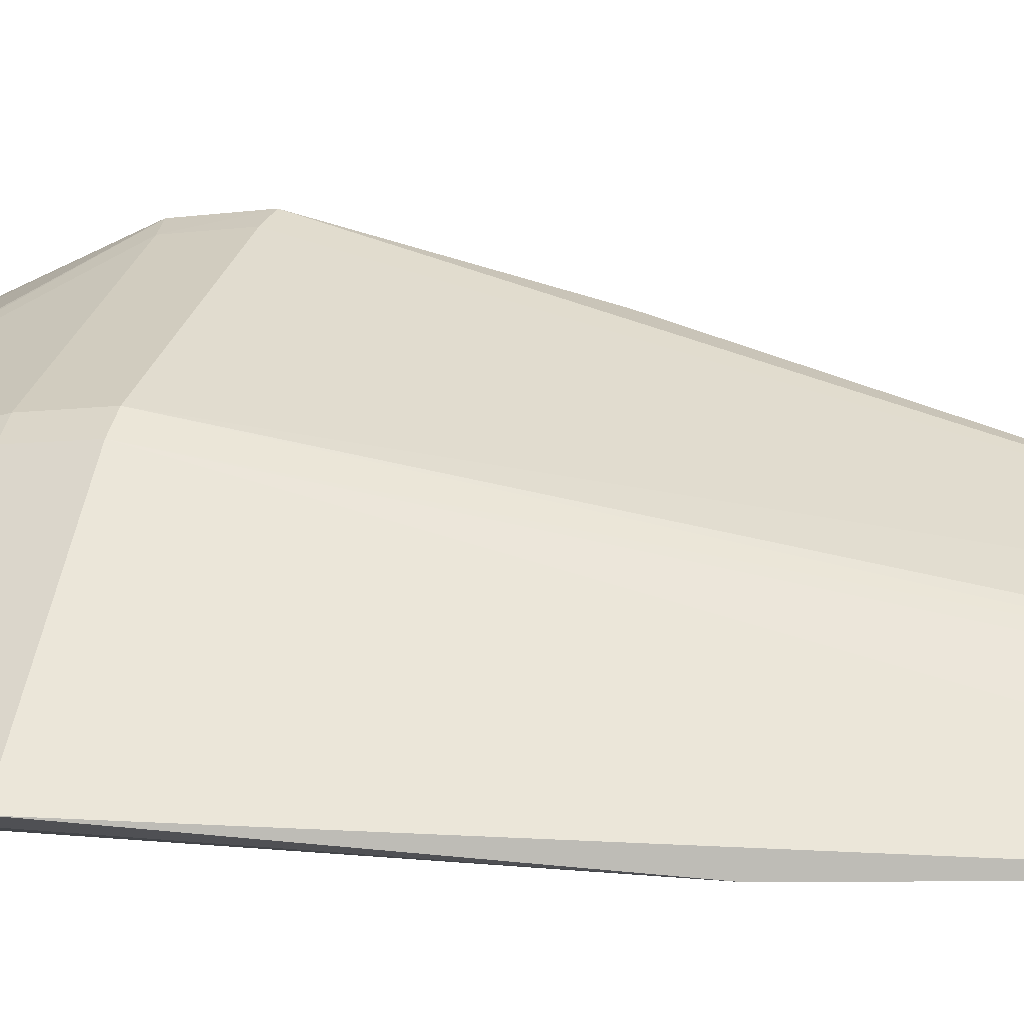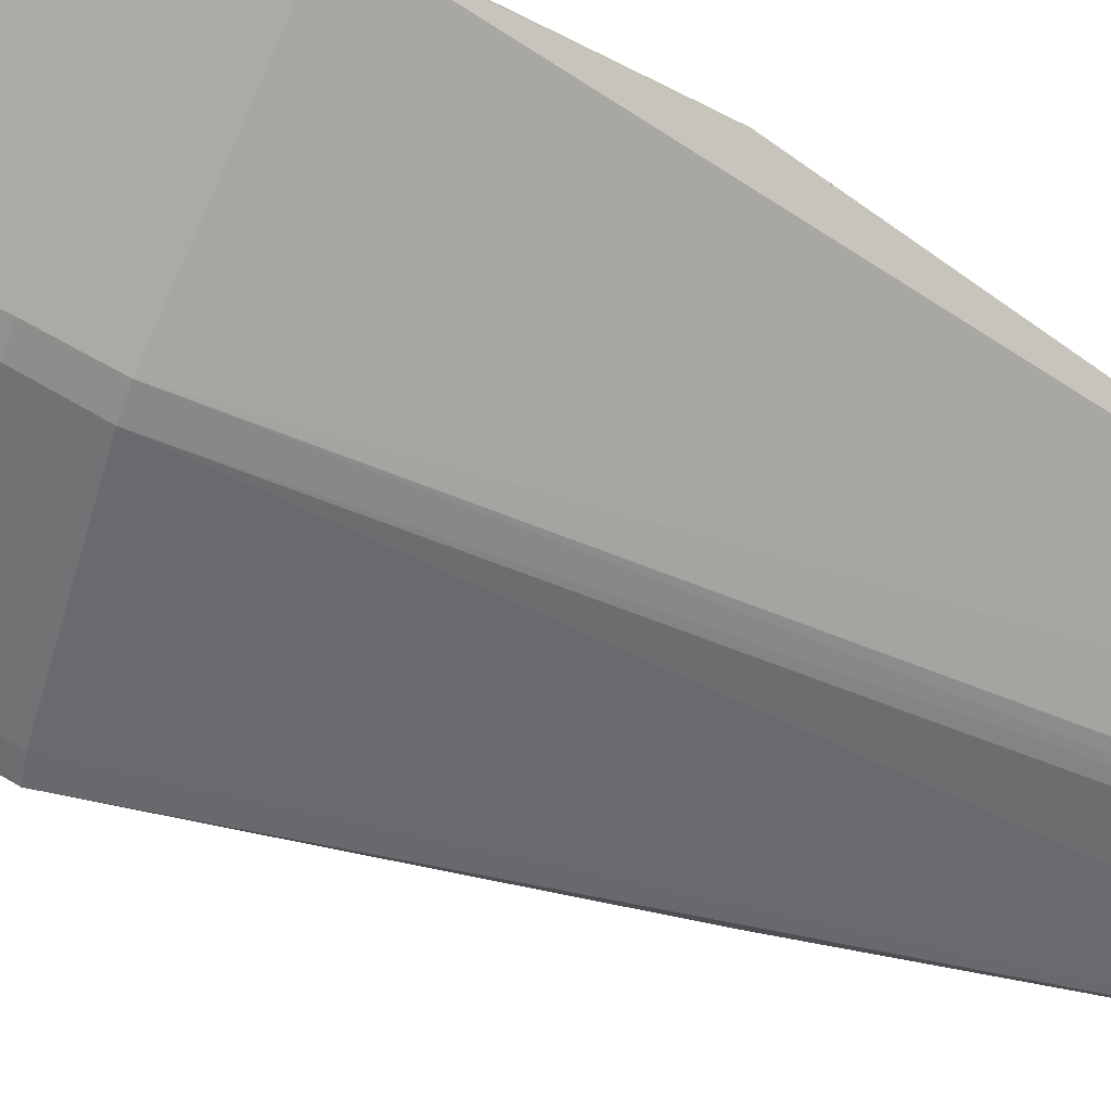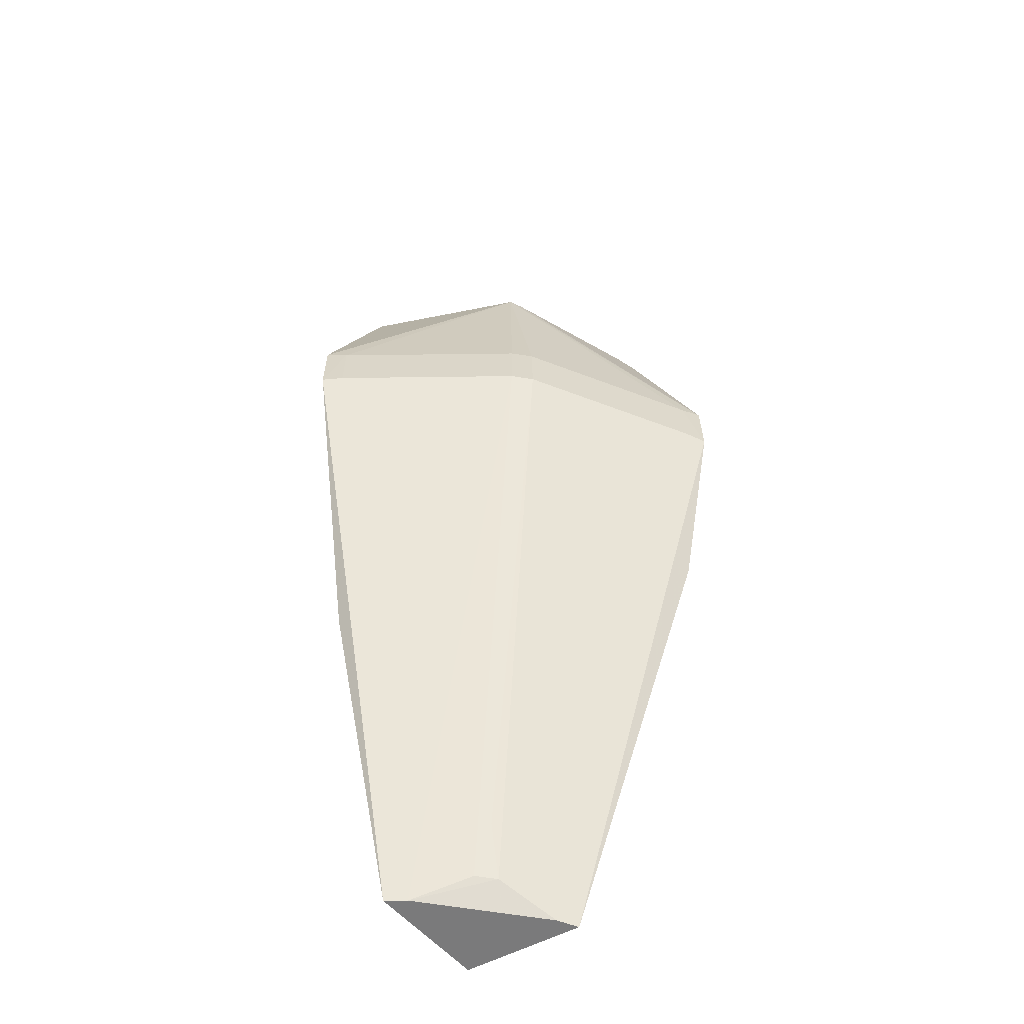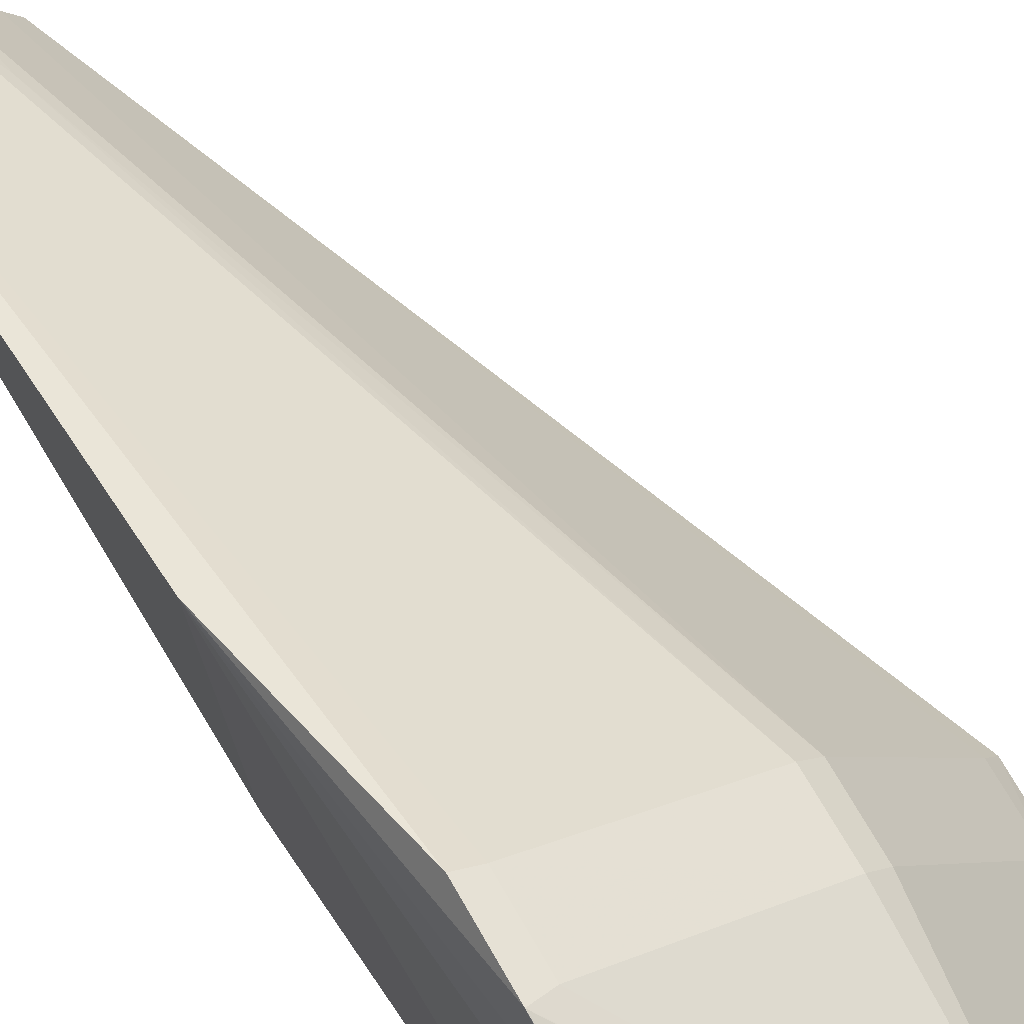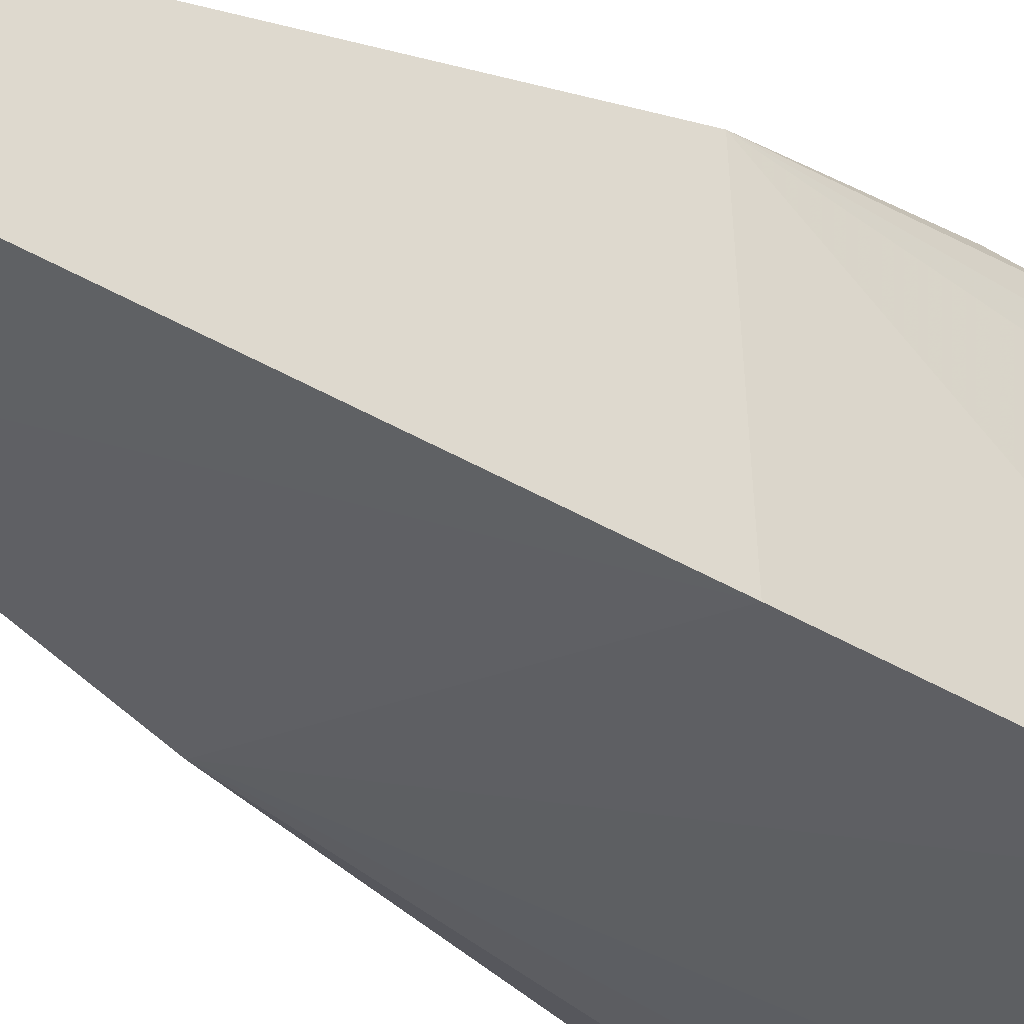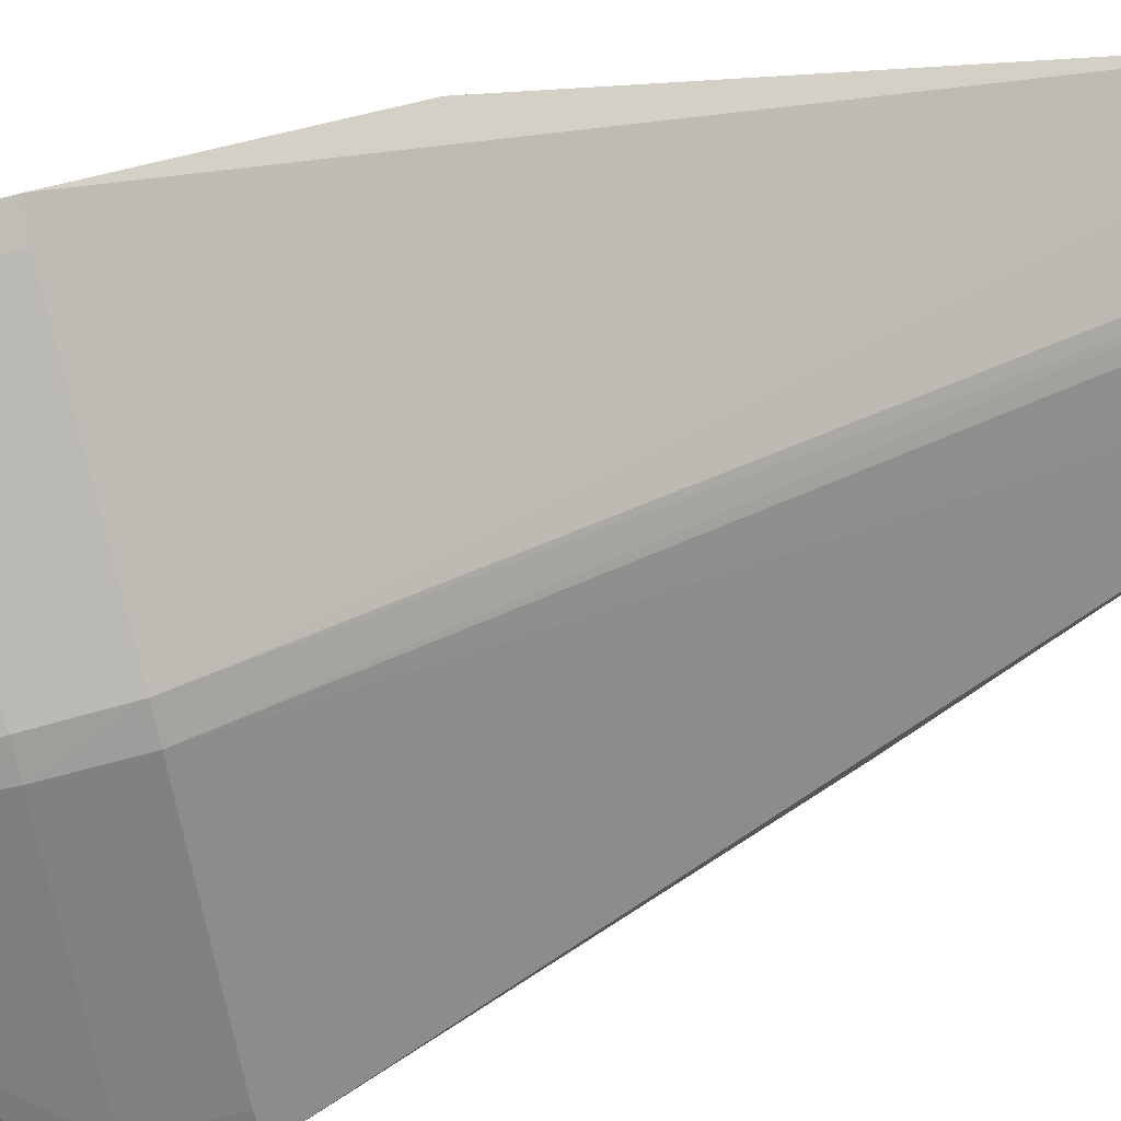
<metadata>
{"format":"obj","ext":"obj","renderer":"f3d","projection":"perspective","resolution":1024,"background":"white","views":[{"elev":-3.6,"azim":111.0,"up":"+Y"},{"elev":68.3,"azim":119.3,"up":"+Y"},{"elev":-58.1,"azim":124.5,"up":"+Z"},{"elev":67.5,"azim":-30.7,"up":"+Y"},{"elev":-42.0,"azim":-125.3,"up":"+Y"},{"elev":64.4,"azim":73.4,"up":"+Y"}]}
</metadata>
<code>
v 0.3479 0.2156 0.007657
v 0.3921 0.2126 -0.1398
v 0.311 0.3038 0.00772
v 0.213 0.3902 -0.1024
v 0.205 0.2041 -0.5
v 0.3152 0.3239 -0.1387
v 0.2158 0.2158 -0.01404
v 0.391 0.2119 -0.1025
v 0.3147 0.3231 -0.1048
v 0.1978 0.2691 -0.5
v 0.2166 0.347 0.008137
v 0.329 0.1958 -0.3217
v 0.2244 0.3846 -0.1387
v 0.2238 0.3838 -0.1048
v 0.3239 0.3136 -0.1049
v 0.205 0.2041 -0.2348
v 0.2296 0.3417 0.008486
v 0.2698 0.1967 -0.5
v 0.3765 0.2123 -0.06776
v 0.1971 0.3589 -0.2451
v 0.2137 0.3913 -0.1399
v 0.3846 0.2227 -0.1048
v 0.3247 0.3141 -0.1387
v 0.3035 0.3085 0.00654
v 0.2383 0.2465 -0.4864
v 0.2133 0.3756 -0.06763
v 0.3854 0.2233 -0.1387
v 0.2083 0.2621 -0.5
v 0.2472 0.2372 -0.4864
v 0.2492 0.2492 -0.4558
v 0.2628 0.2072 -0.5
f 8 3 1
f 11 7 1
f 12 2 8
f 12 1 7
f 13 9 6
f 13 6 10
f 14 4 3
f 14 3 9
f 14 9 13
f 15 9 3
f 15 6 9
f 16 10 5
f 16 12 7
f 17 11 1
f 17 1 3
f 17 4 11
f 18 5 10
f 18 2 12
f 18 16 5
f 18 12 16
f 19 12 8
f 19 8 1
f 19 1 12
f 20 10 16
f 20 16 7
f 20 7 11
f 21 14 13
f 21 4 14
f 21 20 4
f 21 13 10
f 21 10 20
f 22 15 3
f 22 3 8
f 22 8 2
f 23 6 15
f 24 17 3
f 24 3 4
f 24 4 17
f 26 20 11
f 26 11 4
f 26 4 20
f 27 22 2
f 27 2 18
f 27 18 23
f 27 23 15
f 27 15 22
f 28 18 10
f 28 10 6
f 28 6 25
f 30 25 6
f 30 6 23
f 30 29 25
f 30 23 29
f 31 29 23
f 31 23 18
f 31 18 28
f 31 28 25
f 31 25 29

</code>
